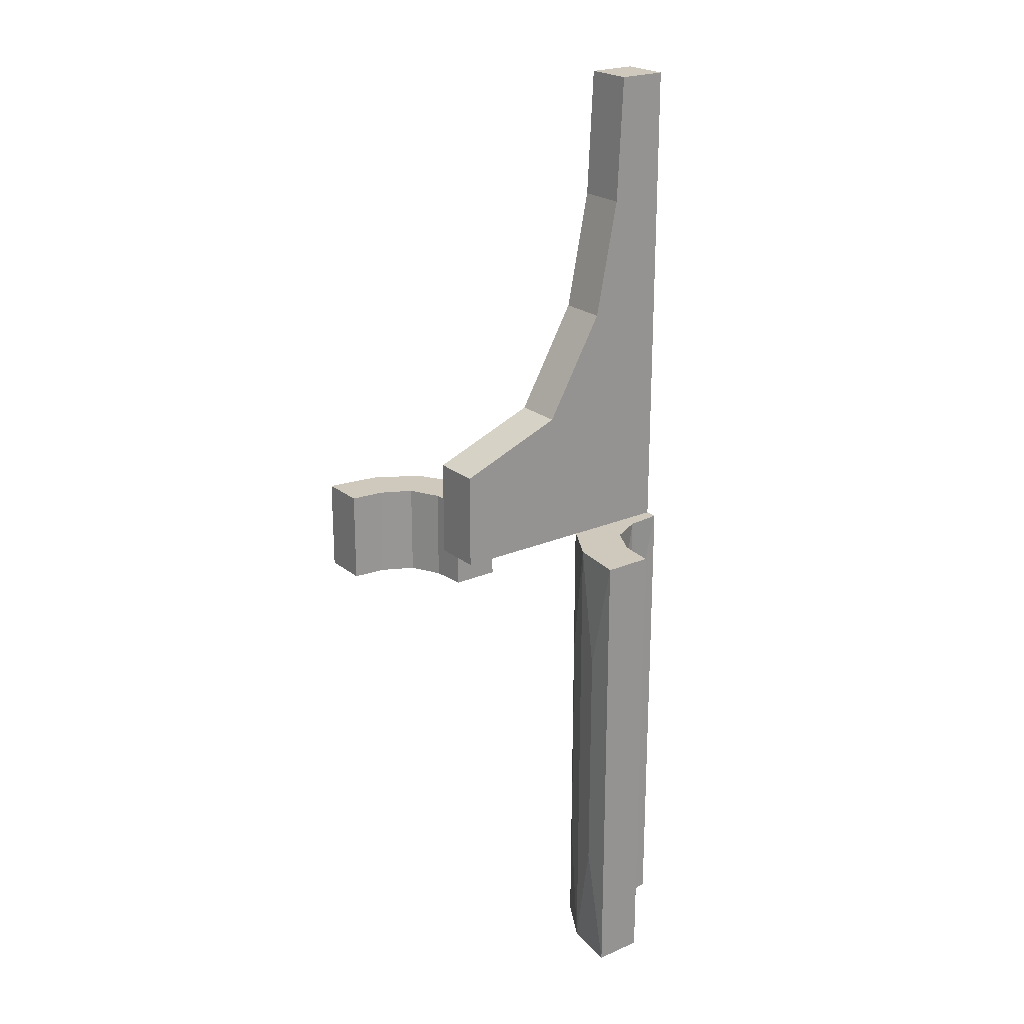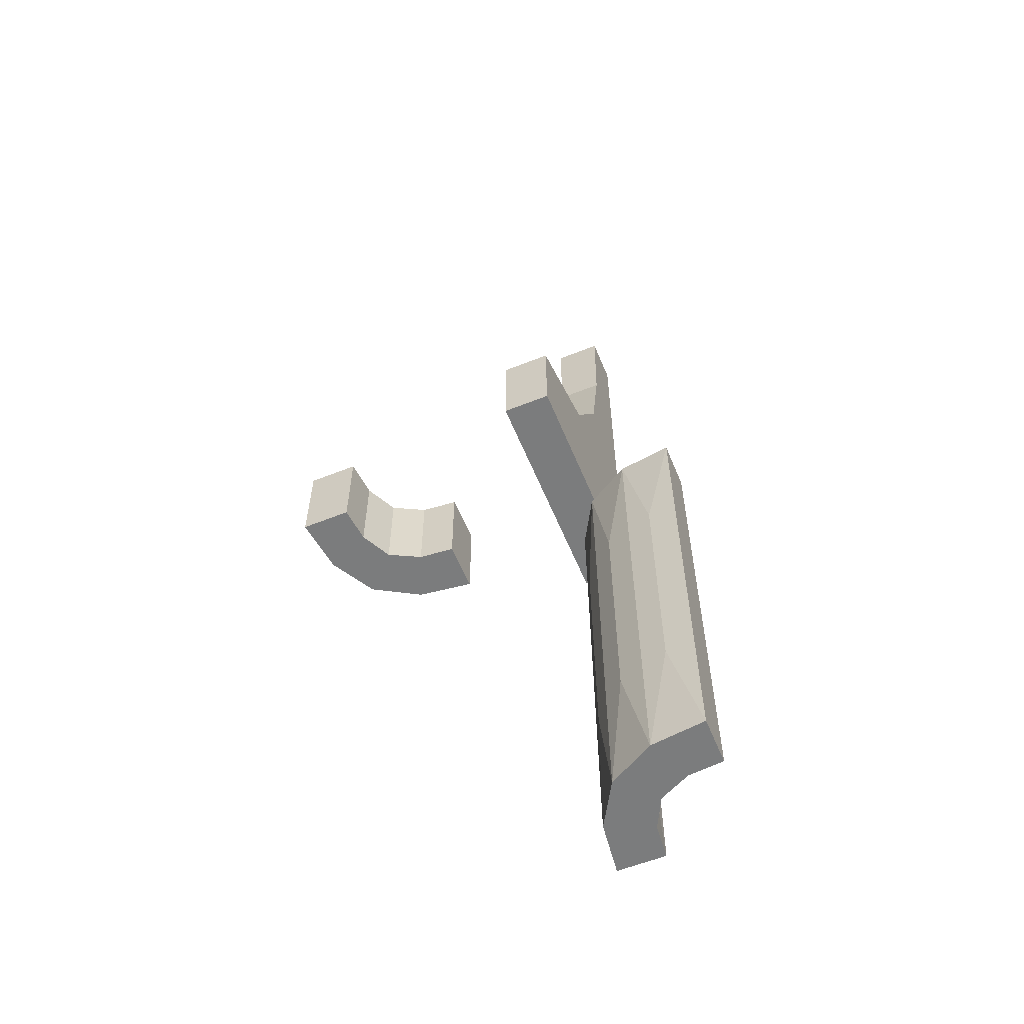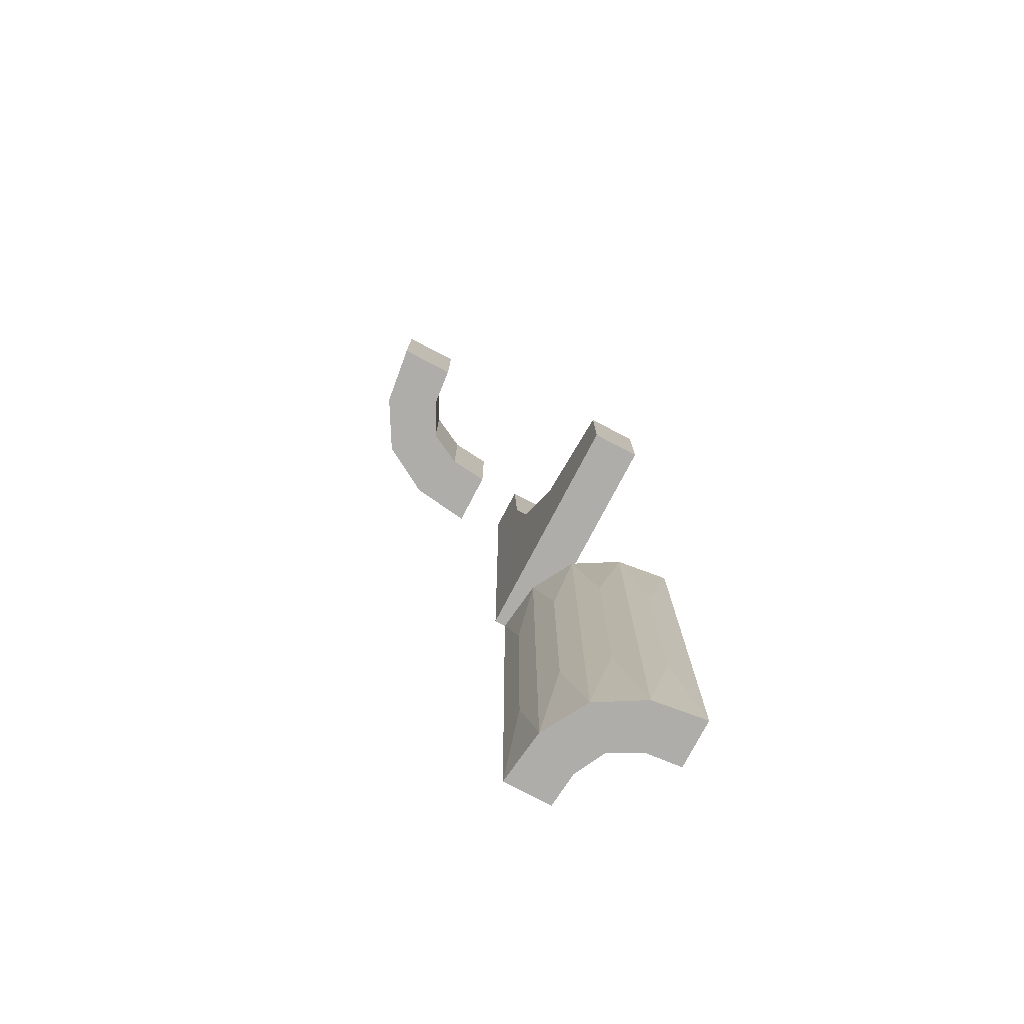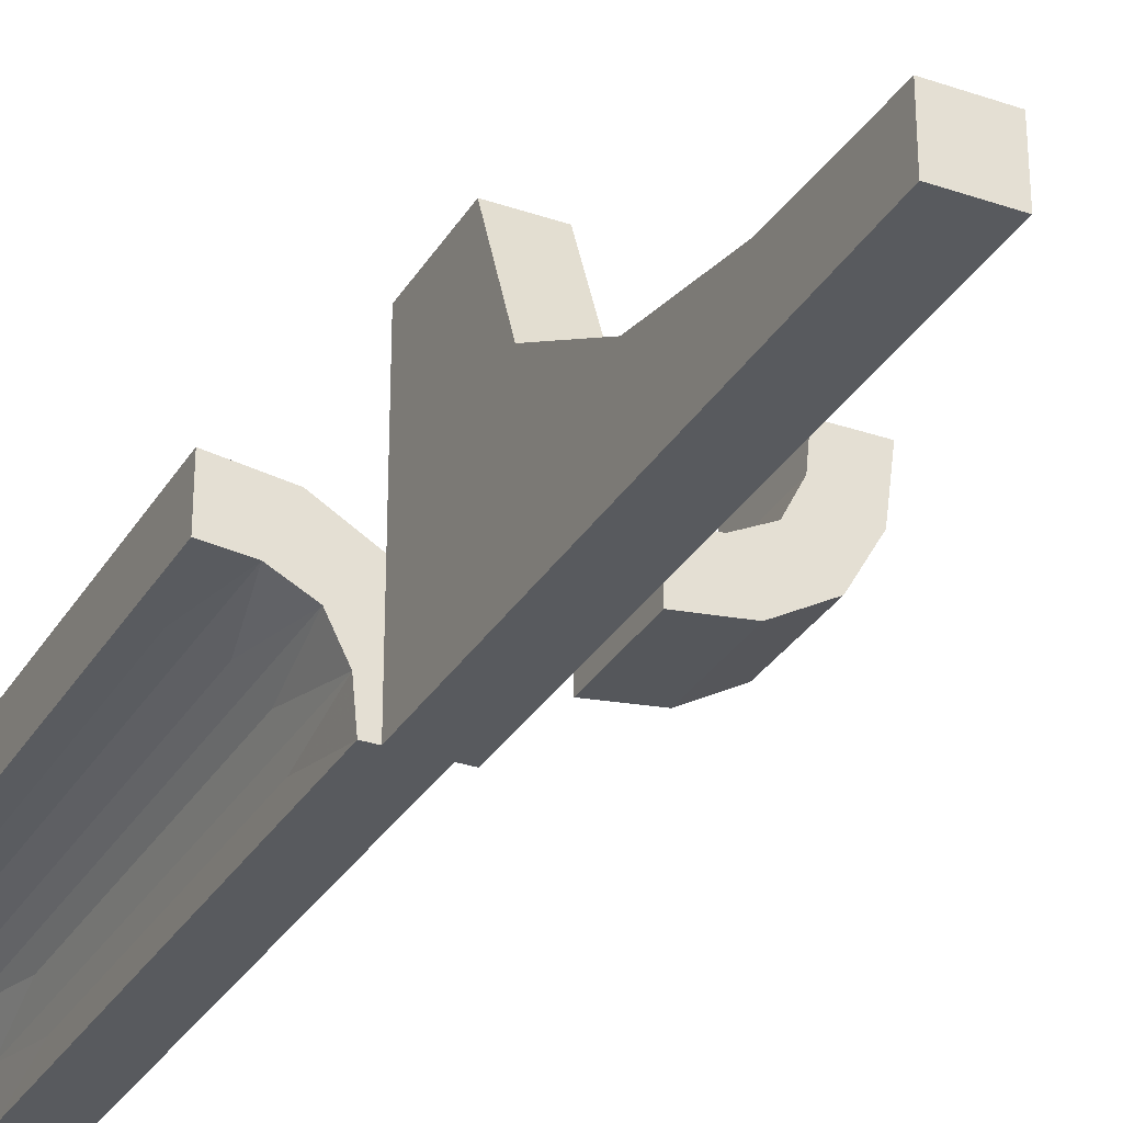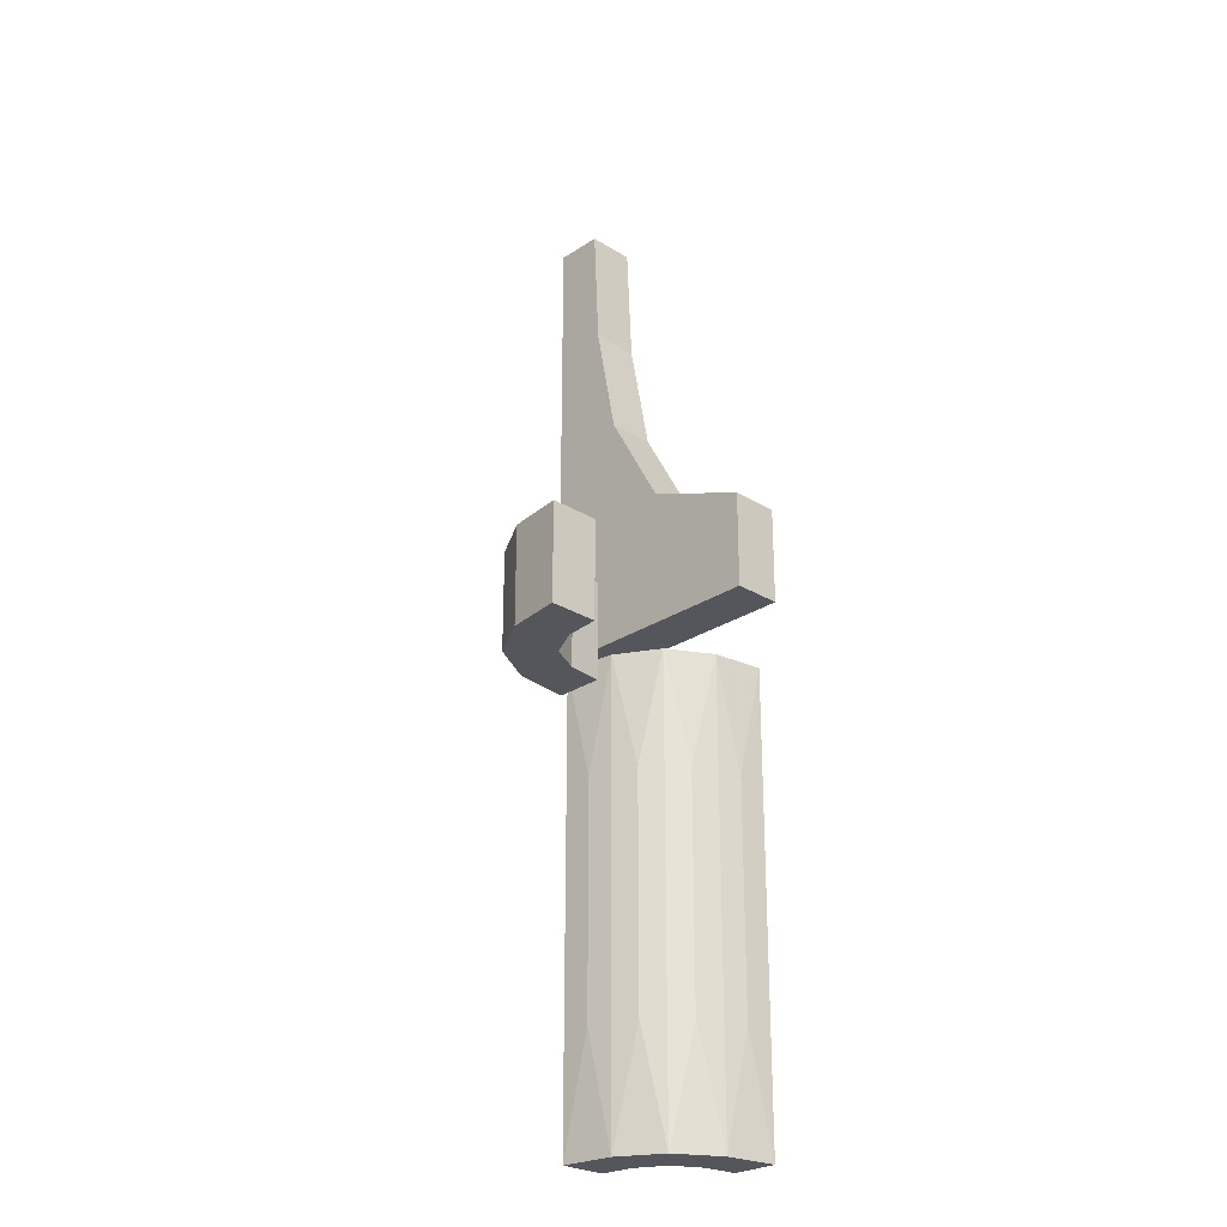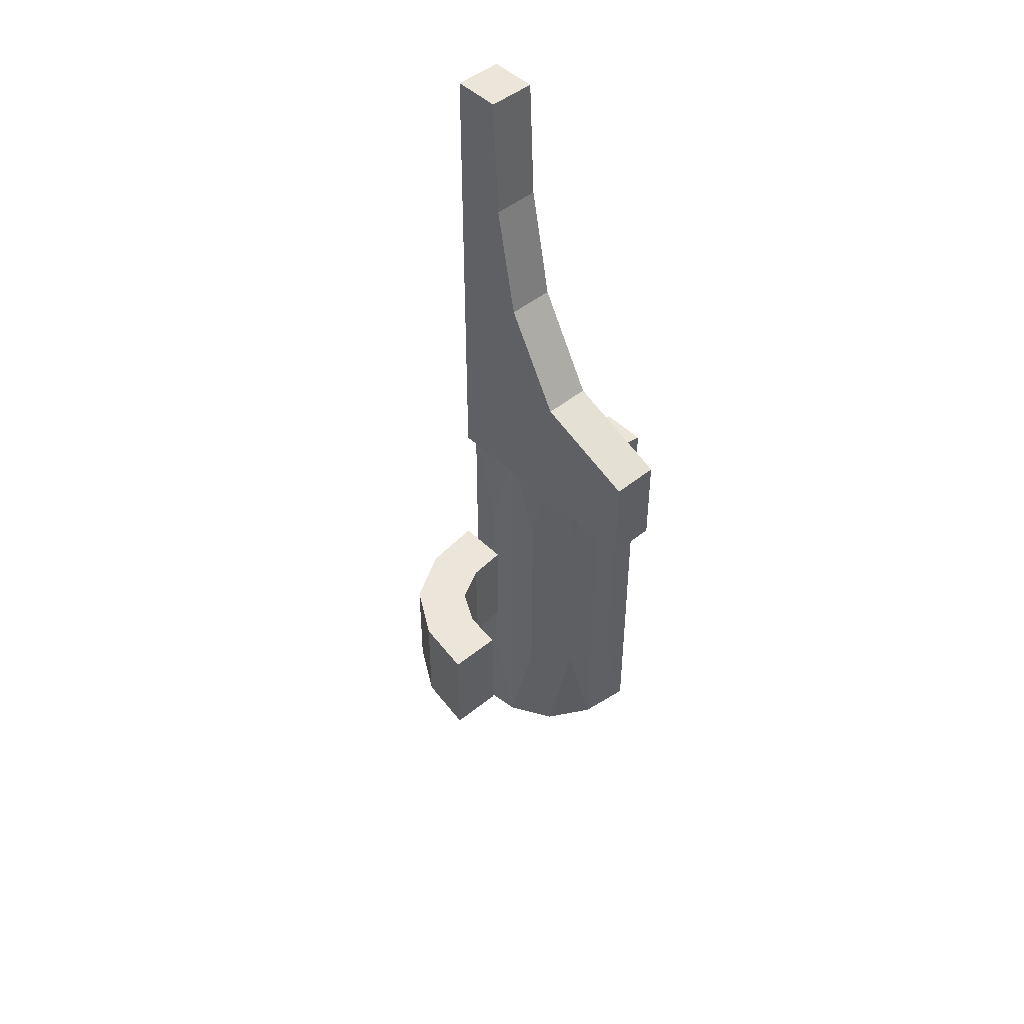
<metadata>
{"format":"obj","ext":"obj","renderer":"f3d","projection":"perspective","resolution":1024,"background":"white","views":[{"elev":22.5,"azim":-126.5,"up":"+Z"},{"elev":-58.6,"azim":-157.6,"up":"+Z"},{"elev":-77.2,"azim":152.3,"up":"+Z"},{"elev":-30.9,"azim":-26.1,"up":"+Y"},{"elev":-26.2,"azim":135.9,"up":"+Z"},{"elev":47.2,"azim":137.4,"up":"+Z"}]}
</metadata>
<code>
v 0 -0.275 0
v 0 -0.275 -0.2003
v 0 -0.175 0
v 0 -0.175 -0.2003
v -0.2 0 0
v -0.2 0 0.2
v -0.2 -0.3874 0.7408
v -0.2 -0.5 0
v -0.2 -0.5 1
v -0.2 -0.2195 0.2862
v -0.2 -0.3394 0.4985
v -0.2 -0.4 1
v 0.112 -0.2604 0
v 0.112 -0.2604 -0.2003
v 0.1355 -0.1355 0
v 0.1355 -0.1355 -0.2003
v 0.1355 -0.1355 -0.1001
v 0.2068 -0.2057 0
v 0.2068 -0.2057 -0.2003
v -0.2287 -0.4399 -0.75
v -0.2287 -0.4399 -0.5
v -0.2287 -0.4399 -0.25
v -0.3321 -0.4278 0
v -0.3321 -0.4278 -1
v -0.3321 -0.4278 -0.8333
v -0.3321 -0.4278 -0.6667
v -0.3321 -0.4278 -0.3333
v -0.3321 -0.4278 -0.1667
v -0.2617 -0.3359 -0.75
v -0.2617 -0.3359 -0.5
v -0.2617 -0.3359 -0.25
v 0.07196 -0.1679 0
v 0.07196 -0.1679 -0.2003
v -0.4403 -0.2286 -0.75
v -0.4403 -0.2286 -0.5
v -0.4403 -0.2286 -0.25
v -0.3269 -0.4602 -0.8333
v -0.3269 -0.4602 -0.6667
v -0.3269 -0.4602 -0.3333
v -0.3269 -0.4602 -0.1667
v -0.2398 -0.3871 0
v -0.2398 -0.3871 -1
v -0.2398 -0.3871 -0.75
v -0.2398 -0.3871 -0.5
v -0.2398 -0.3871 -0.25
v -0.225 -0.5 0
v -0.225 -0.5 -1
v -0.225 -0.5 -0.5
v 0.175 0 0
v 0.175 0 -0.2003
v -0.3458 -0.3899 -0.8333
v -0.3458 -0.3899 -0.6667
v -0.3458 -0.3899 -0.3333
v -0.3458 -0.3899 -0.1667
v -0.4603 -0.3269 -0.8333
v -0.4603 -0.3269 -0.6667
v -0.4603 -0.3269 -0.3333
v -0.4603 -0.3269 -0.1667
v -0.5 -0.225 0
v -0.5 -0.225 -1
v -0.5 -0.225 -0.5
v -0.5 -0.325 0
v -0.5 -0.325 -1
v -0.5 -0.325 -0.6667
v -0.5 -0.325 -0.3333
v -0.3 0 0
v -0.3 0 0.2
v -0.3 -0.3874 0.7408
v -0.3 -0.5 0
v -0.3 -0.5 1
v -0.3 -0.2195 0.2862
v -0.3 -0.3394 0.4985
v -0.3 -0.4 1
v -0.388 -0.2396 0
v -0.388 -0.2396 -1
v -0.388 -0.2396 -0.75
v -0.388 -0.2396 -0.5
v -0.388 -0.2396 -0.25
v -0.3645 -0.3645 0
v -0.3645 -0.3645 -1
v -0.3645 -0.3645 -0.75
v -0.3645 -0.3645 -0.5
v -0.3645 -0.3645 -0.25
v -0.2932 -0.2943 0
v -0.2932 -0.2943 -1
v -0.2932 -0.2943 -0.75
v -0.2932 -0.2943 -0.5
v -0.2932 -0.2943 -0.25
v 0.1679 -0.07216 0
v 0.1679 -0.07216 -0.2003
v -0.39 -0.3458 -0.8333
v -0.39 -0.3458 -0.6667
v -0.39 -0.3458 -0.3333
v -0.39 -0.3458 -0.1667
v -0.428 -0.3321 0
v -0.428 -0.3321 -1
v -0.428 -0.3321 -0.8333
v -0.428 -0.3321 -0.6667
v -0.428 -0.3321 -0.3333
v -0.428 -0.3321 -0.1667
v 0.2602 -0.1129 0
v 0.2602 -0.1129 -0.2003
v 0.275 0 0
v 0.275 0 -0.2003
v -0.325 -0.5 0
v -0.325 -0.5 -1
v -0.325 -0.5 -0.6667
v -0.325 -0.5 -0.3333
v -0.3355 -0.2619 -0.75
v -0.3355 -0.2619 -0.5
v -0.3355 -0.2619 -0.25
f 95 74 59
f 59 62 95
f 74 95 79
f 79 84 74
f 79 23 41
f 105 46 23
f 41 23 46
f 84 79 41
f 44 45 22
f 43 44 21
f 87 88 31
f 30 31 45
f 29 30 44
f 86 87 30
f 77 78 111
f 110 111 88
f 109 110 87
f 76 77 110
f 35 36 78
f 34 35 77
f 22 41 46
f 45 41 22
f 48 22 46
f 45 31 41
f 41 31 84
f 88 111 84
f 20 48 47
f 22 48 21
f 21 48 20
f 42 43 20
f 85 86 29
f 43 42 29
f 47 42 20
f 78 74 111
f 84 111 74
f 36 74 78
f 61 59 36
f 74 36 59
f 34 61 35
f 36 35 61
f 85 109 86
f 75 109 85
f 75 34 76
f 34 75 60
f 60 61 34
f 109 75 76
f 108 48 46
f 48 108 107
f 48 107 47
f 27 28 54
f 25 26 52
f 39 40 28
f 37 38 26
f 54 79 83
f 28 23 54
f 79 54 23
f 40 23 28
f 53 54 83
f 52 82 81
f 51 81 80
f 82 52 53
f 52 26 27
f 81 51 52
f 53 83 82
f 24 25 51
f 26 38 39
f 39 108 40
f 105 40 108
f 105 23 40
f 108 39 38
f 37 25 24
f 106 107 37
f 38 37 107
f 24 106 37
f 99 100 58
f 97 98 56
f 93 94 100
f 91 92 98
f 58 62 65
f 100 95 58
f 62 58 95
f 94 95 100
f 57 58 65
f 55 64 63
f 64 56 57
f 56 98 99
f 64 55 56
f 96 55 63
f 98 92 93
f 83 94 93
f 94 83 79
f 93 82 83
f 79 95 94
f 82 93 92
f 91 97 96
f 55 96 97
f 80 81 91
f 92 91 81
f 96 80 91
f 81 82 92
f 61 65 59
f 60 63 64
f 61 64 65
f 96 60 75
f 60 96 63
f 75 80 96
f 80 75 85
f 80 42 24
f 106 24 47
f 42 47 24
f 85 42 80
f 44 22 21
f 43 21 20
f 87 31 30
f 30 45 44
f 29 44 43
f 86 30 29
f 77 111 110
f 110 88 87
f 109 87 86
f 76 110 109
f 35 78 77
f 34 77 76
f 31 88 84
f 85 29 42
f 108 46 105
f 107 106 47
f 27 54 53
f 25 52 51
f 39 28 27
f 37 26 25
f 52 27 53
f 24 51 80
f 26 39 27
f 108 38 107
f 99 58 57
f 97 56 55
f 93 100 99
f 91 98 97
f 64 57 65
f 56 99 57
f 98 93 99
f 65 62 59
f 60 64 61
f 5 8 10
f 11 10 8
f 10 6 5
f 7 9 12
f 7 11 8
f 9 7 8
f 10 71 67
f 71 10 11
f 12 73 68
f 7 68 72
f 66 5 6
f 69 8 5
f 70 9 8
f 73 12 9
f 66 71 69
f 72 69 71
f 71 66 67
f 68 73 70
f 68 69 72
f 70 69 68
f 10 67 6
f 71 11 72
f 12 68 7
f 7 72 11
f 66 6 67
f 69 5 66
f 70 8 69
f 73 9 70
f 32 13 1
f 1 3 32
f 13 32 15
f 15 18 13
f 15 89 101
f 49 103 89
f 101 89 103
f 18 15 101
f 101 103 104
f 102 19 18
f 1 13 14
f 13 18 19
f 50 104 103
f 89 15 17
f 90 17 16
f 49 89 90
f 17 90 89
f 4 33 32
f 32 33 17
f 17 33 16
f 15 32 17
f 2 4 3
f 33 2 14
f 2 33 4
f 14 16 33
f 16 14 19
f 16 102 90
f 50 90 104
f 102 104 90
f 19 102 16
f 101 104 102
f 102 18 101
f 1 14 2
f 13 19 14
f 50 103 49
f 49 90 50
f 4 32 3
f 2 3 1

</code>
